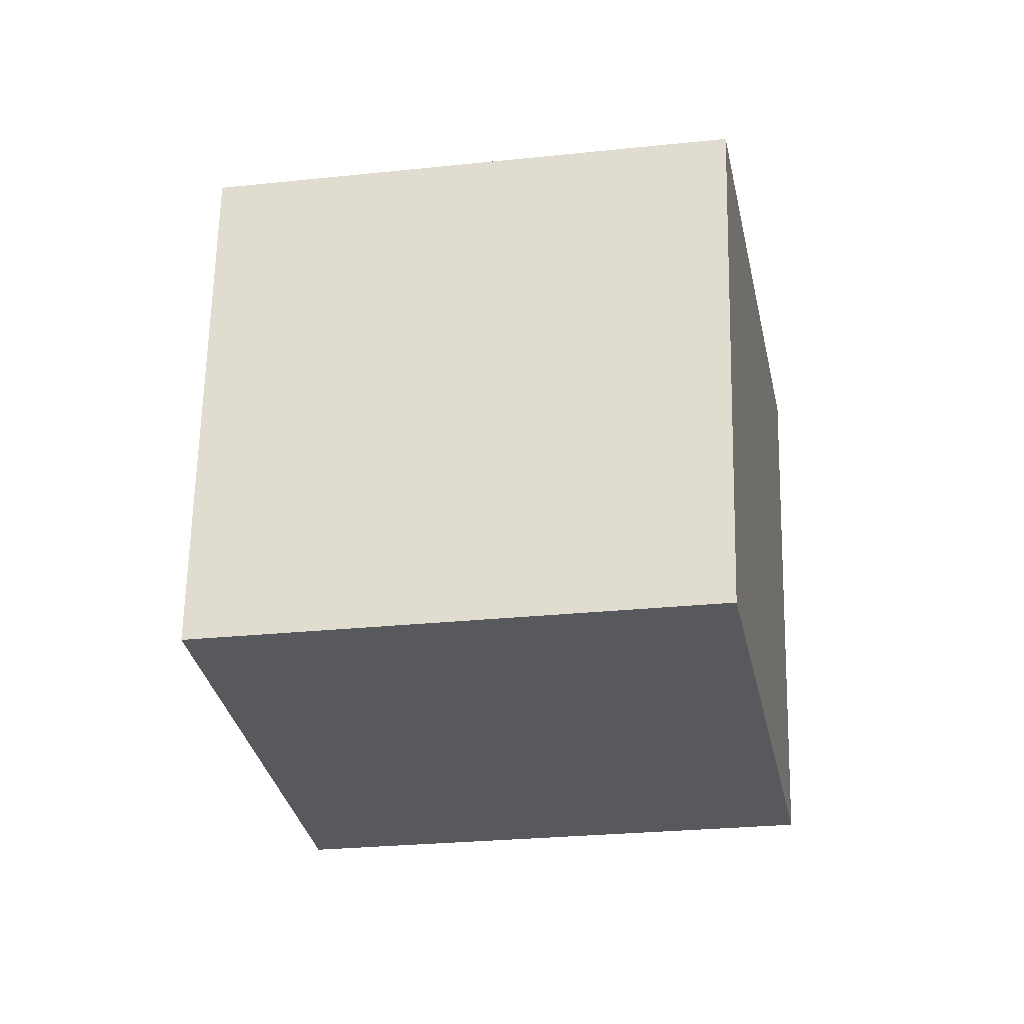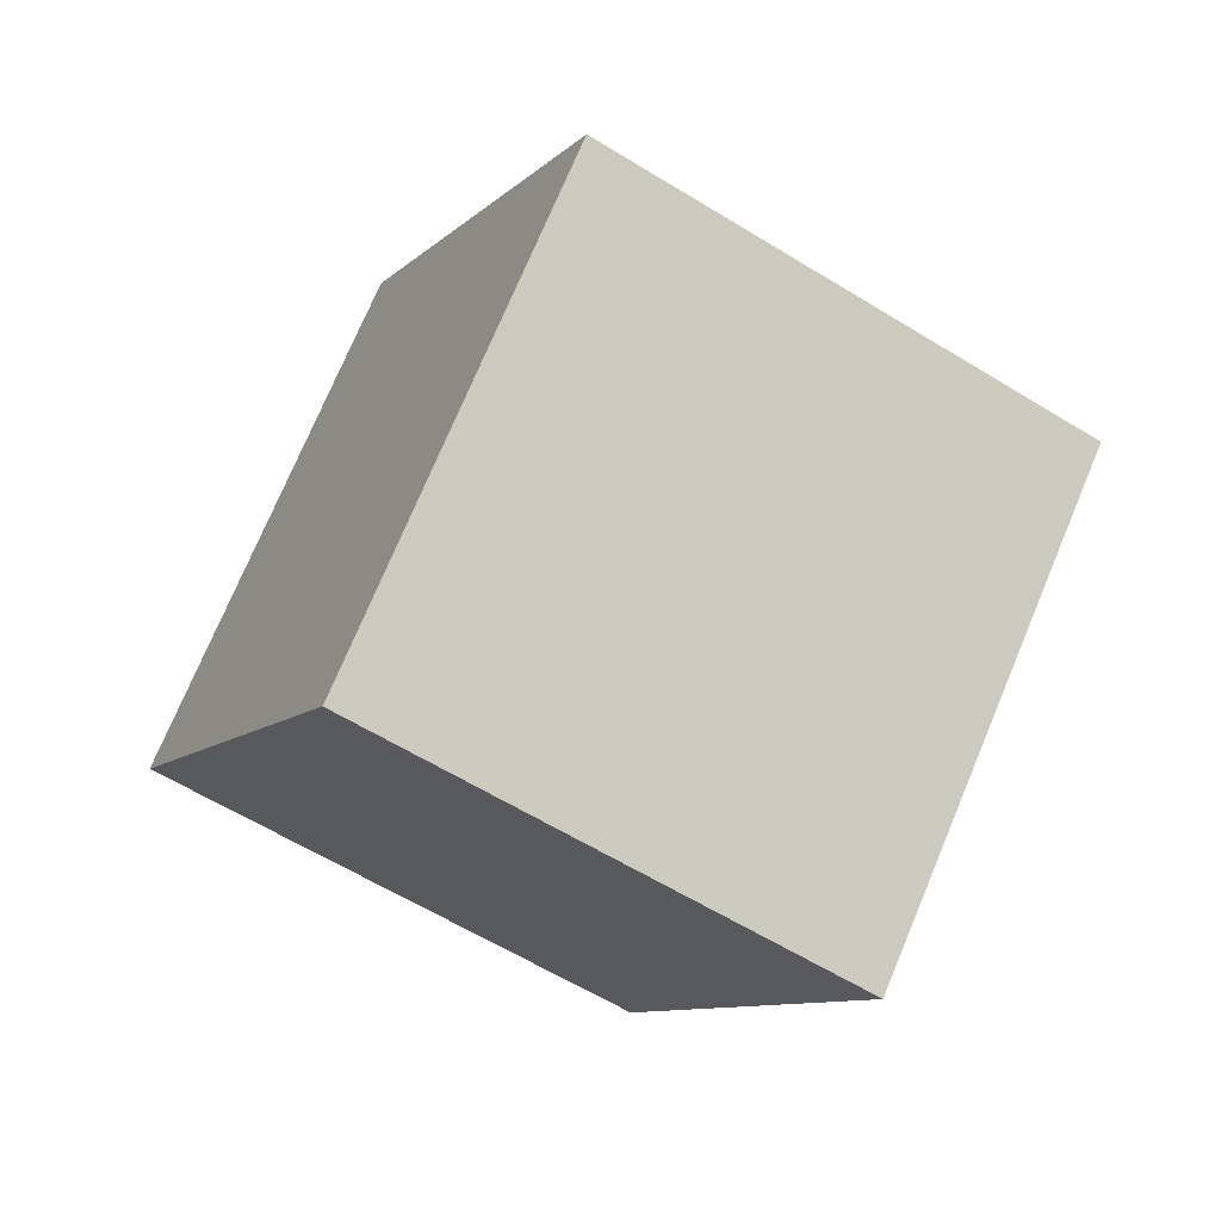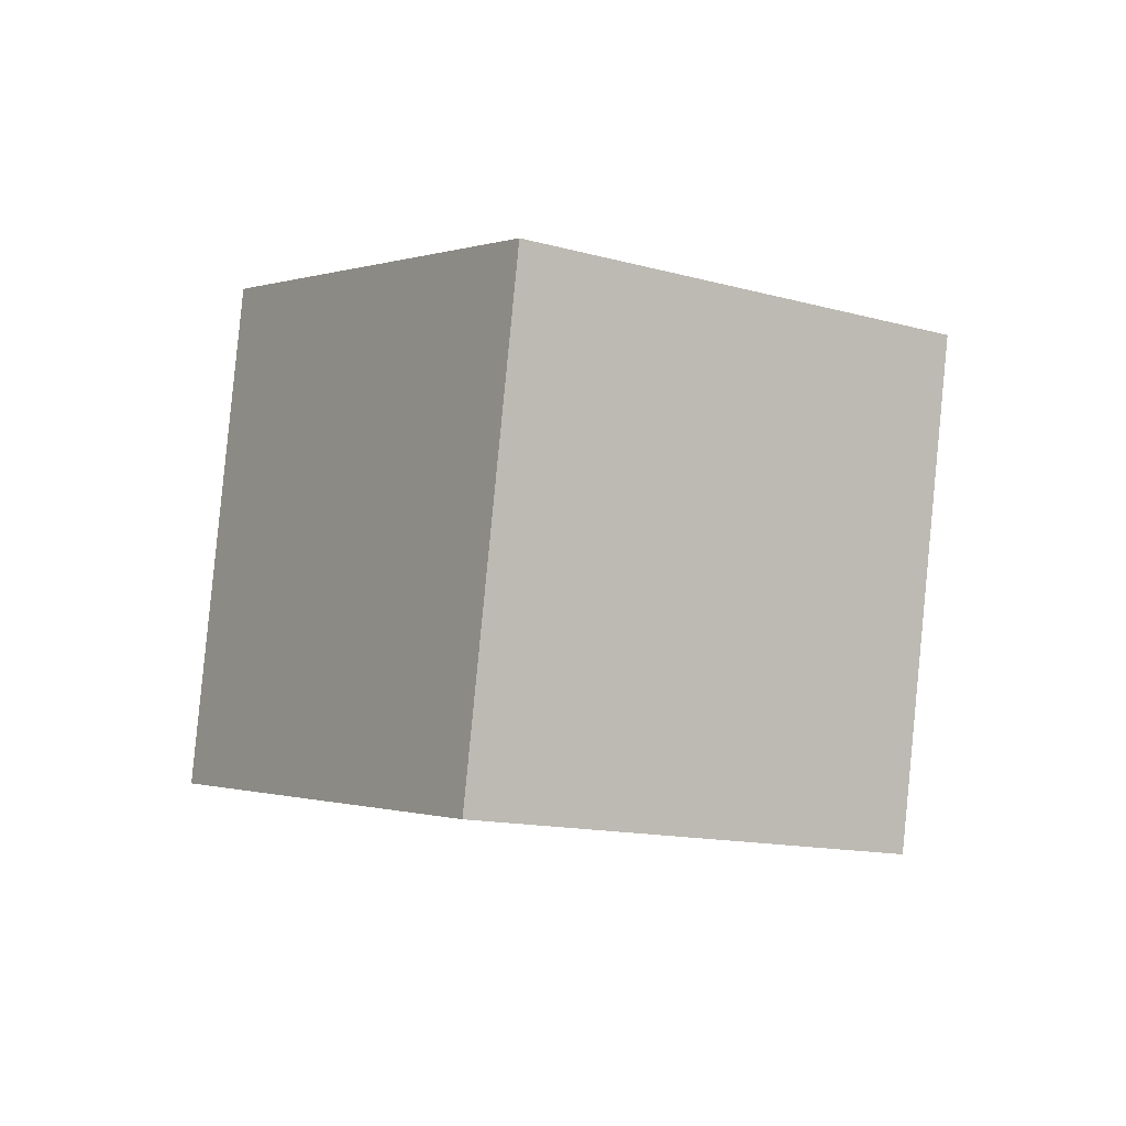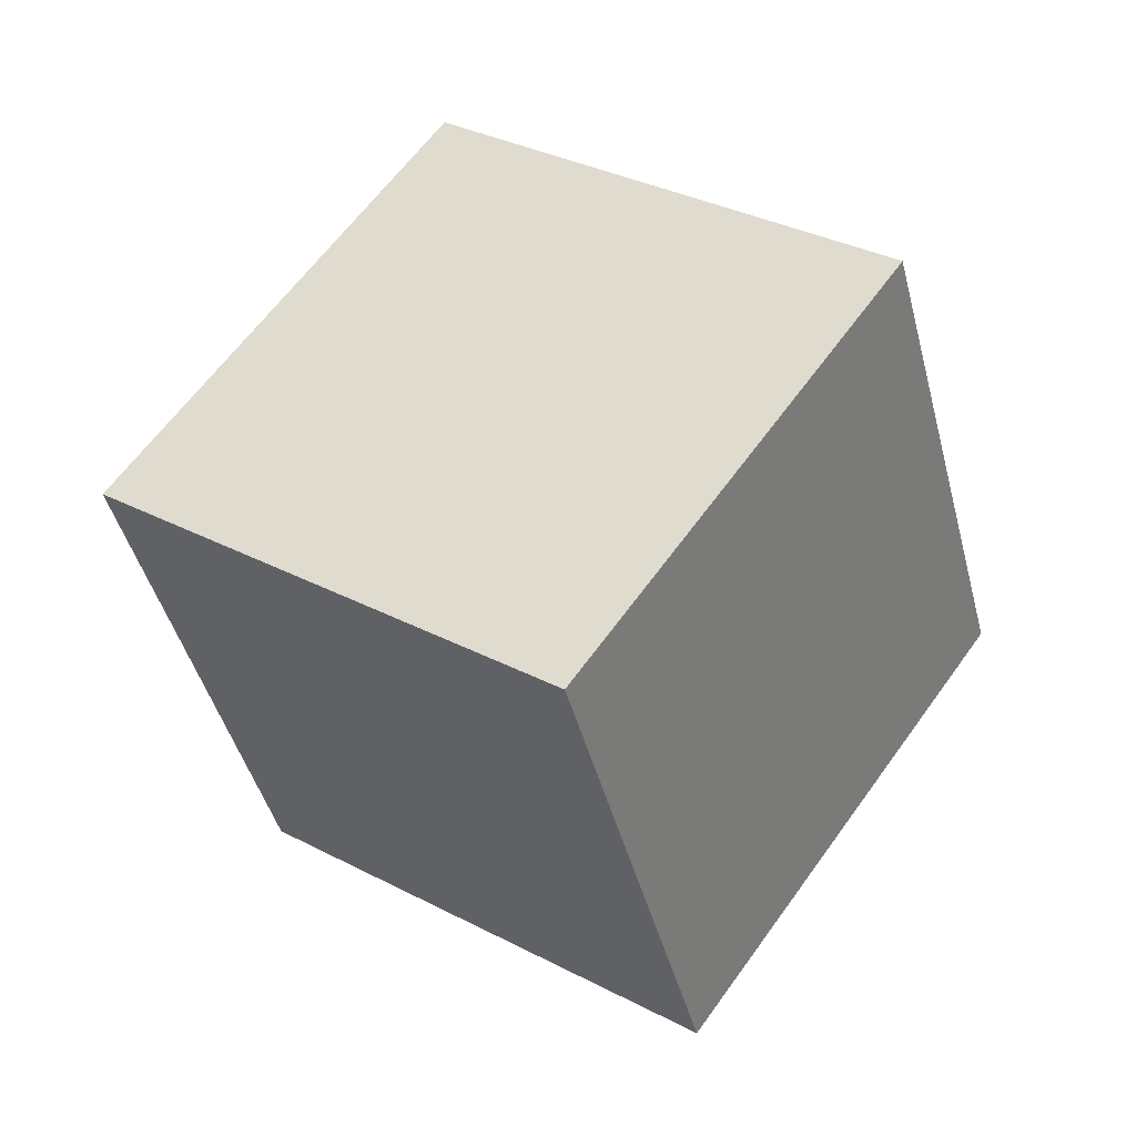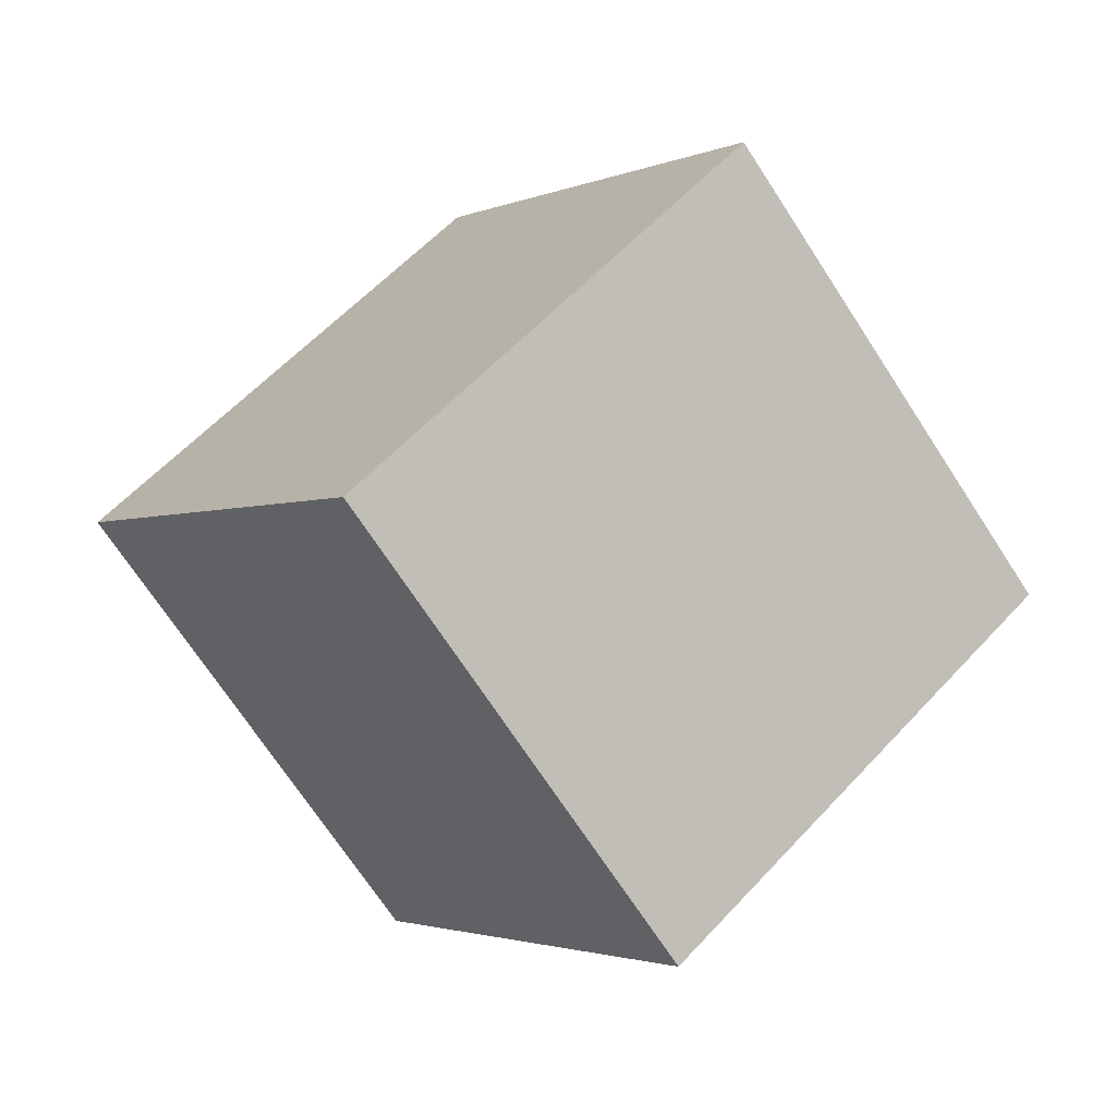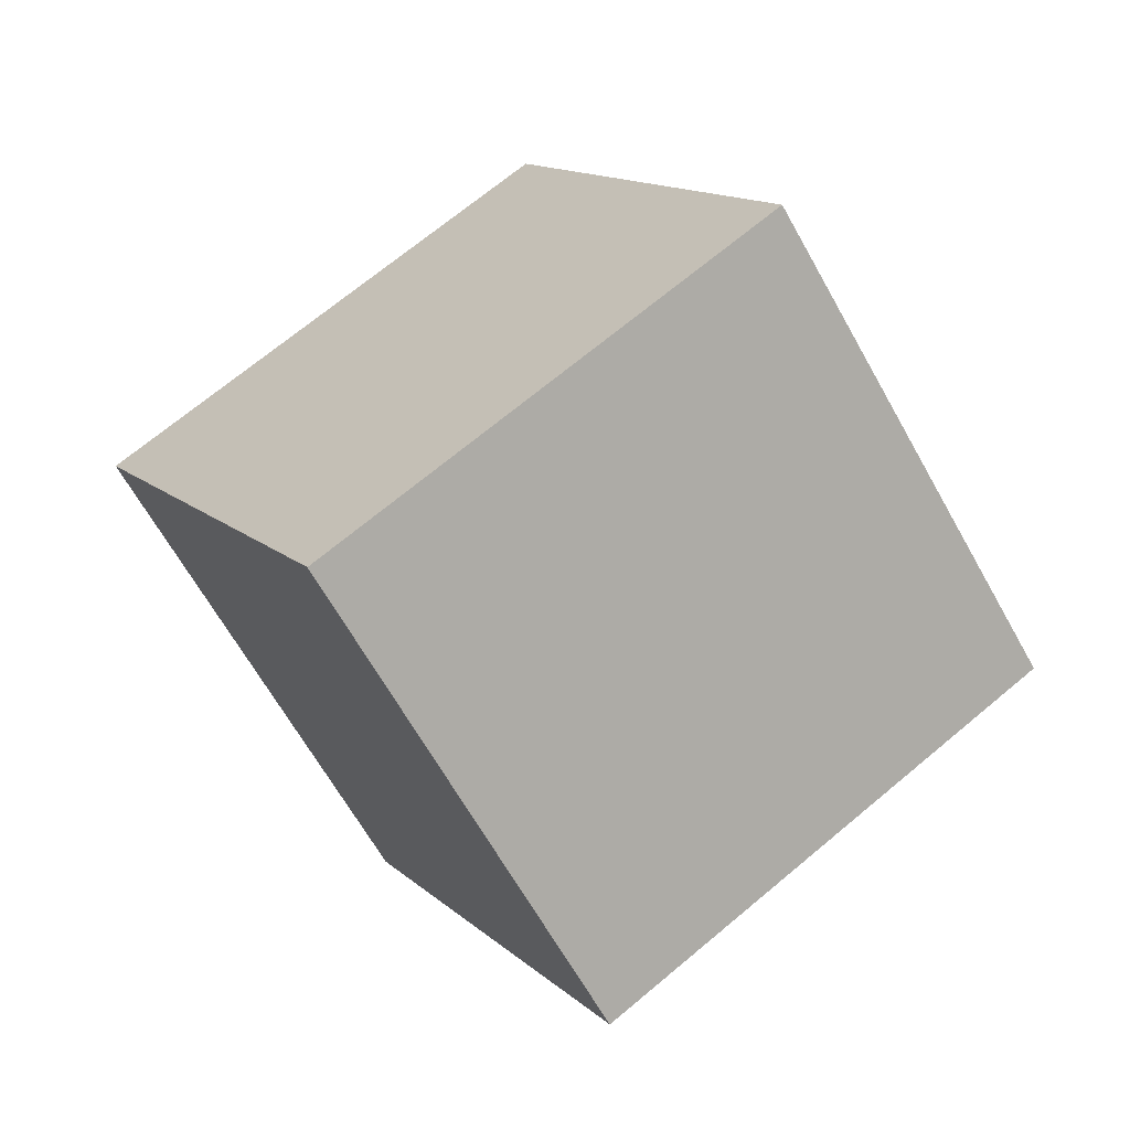
<metadata>
{"format":"obj","ext":"obj","renderer":"f3d","projection":"perspective","resolution":1024,"background":"white","views":[{"elev":-63.9,"azim":-26.5,"up":"+Y"},{"elev":-45.4,"azim":-66.8,"up":"+Y"},{"elev":51.3,"azim":-91.8,"up":"+Z"},{"elev":-34.1,"azim":-111.0,"up":"+Y"},{"elev":-77.0,"azim":88.4,"up":"+Y"},{"elev":78.2,"azim":-74.5,"up":"+Y"}]}
</metadata>
<code>
o Cube
v 0.5242 -1.499 0.6919
v 0.05474 0.1482 1.725
v -1.579 0.3903 0.5963
v -1.109 -1.257 -0.4366
v 1.579 -0.3903 -0.5963
v 1.109 1.257 0.4366
v -0.5242 1.499 -0.6919
v -0.05474 -0.1482 -1.725
f 1 2 3 4
f 5 8 7 6
f 1 5 6 2
f 2 6 7 3
f 3 7 8 4
f 5 1 4 8

</code>
